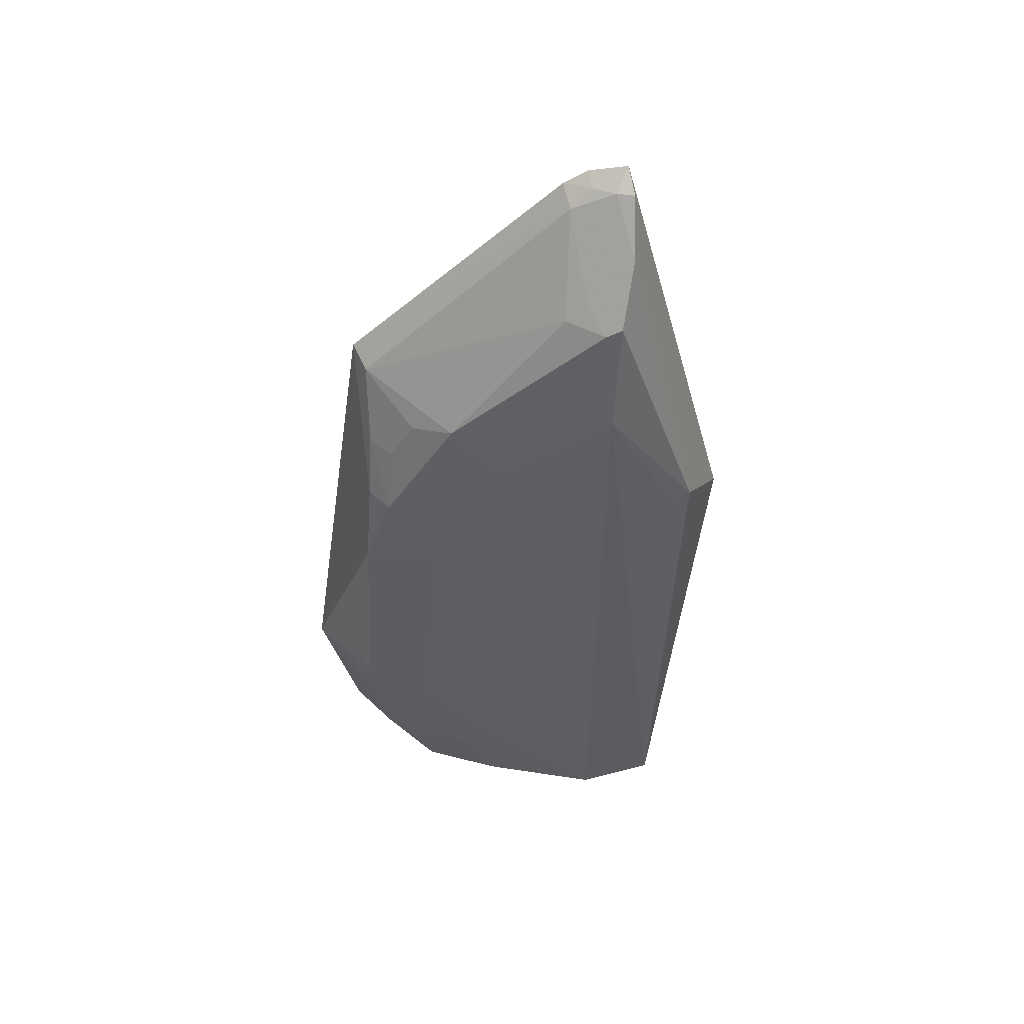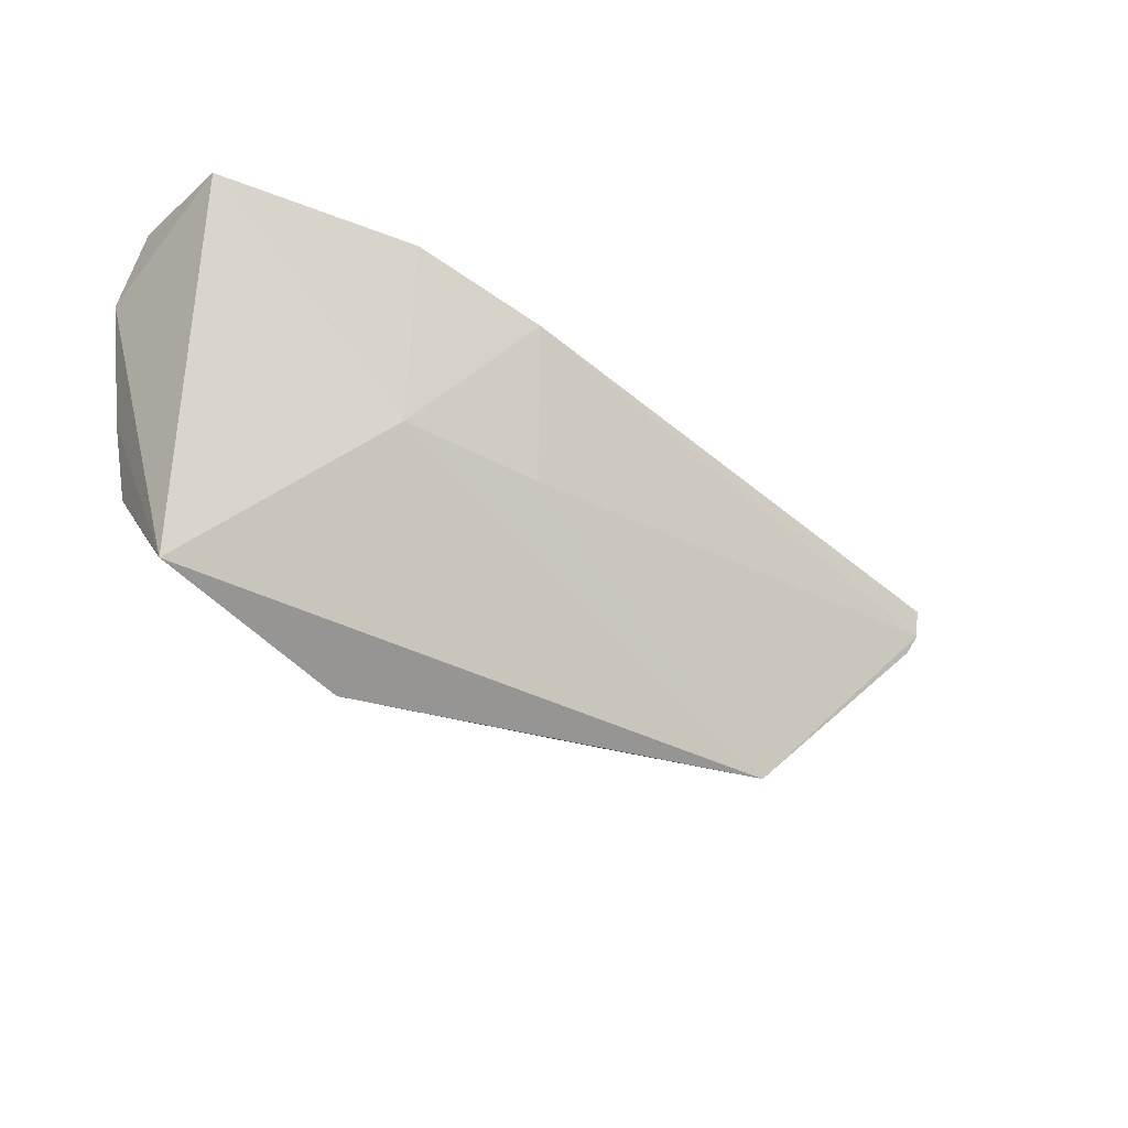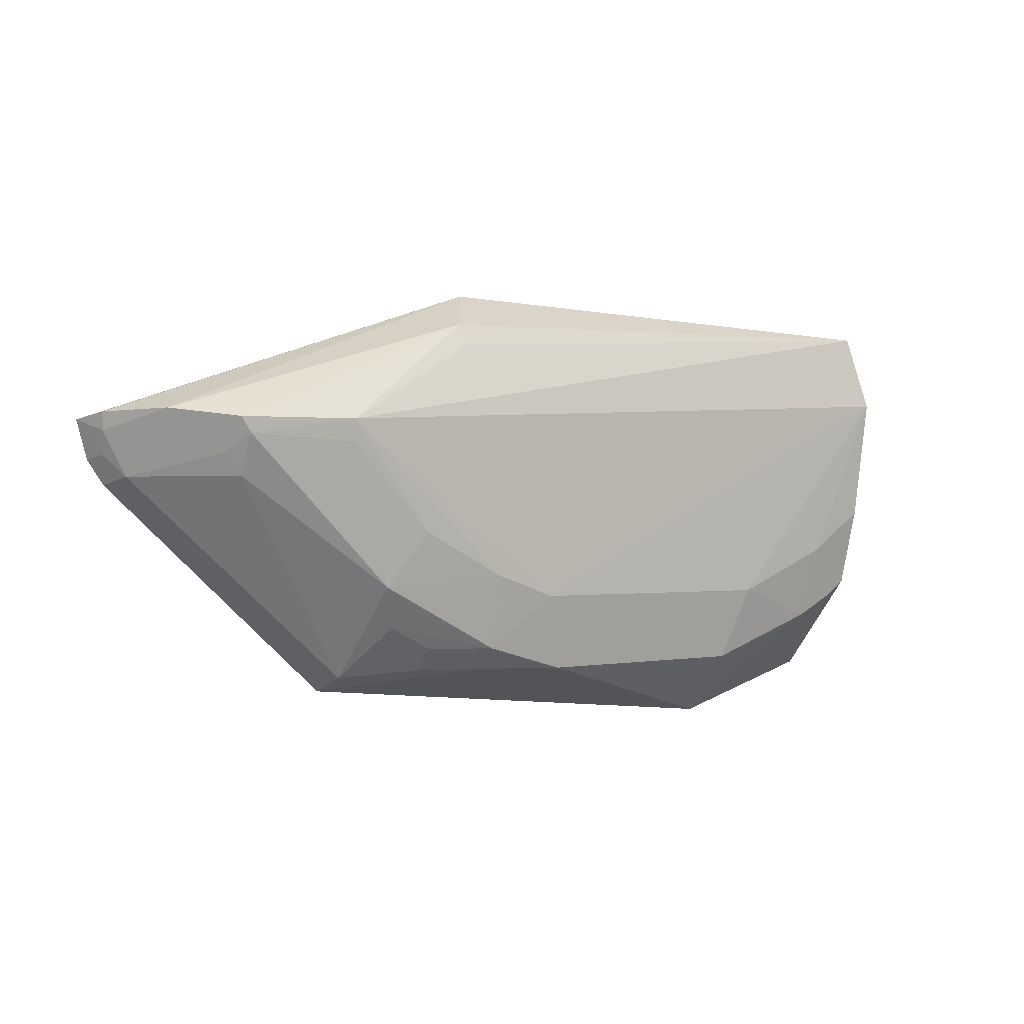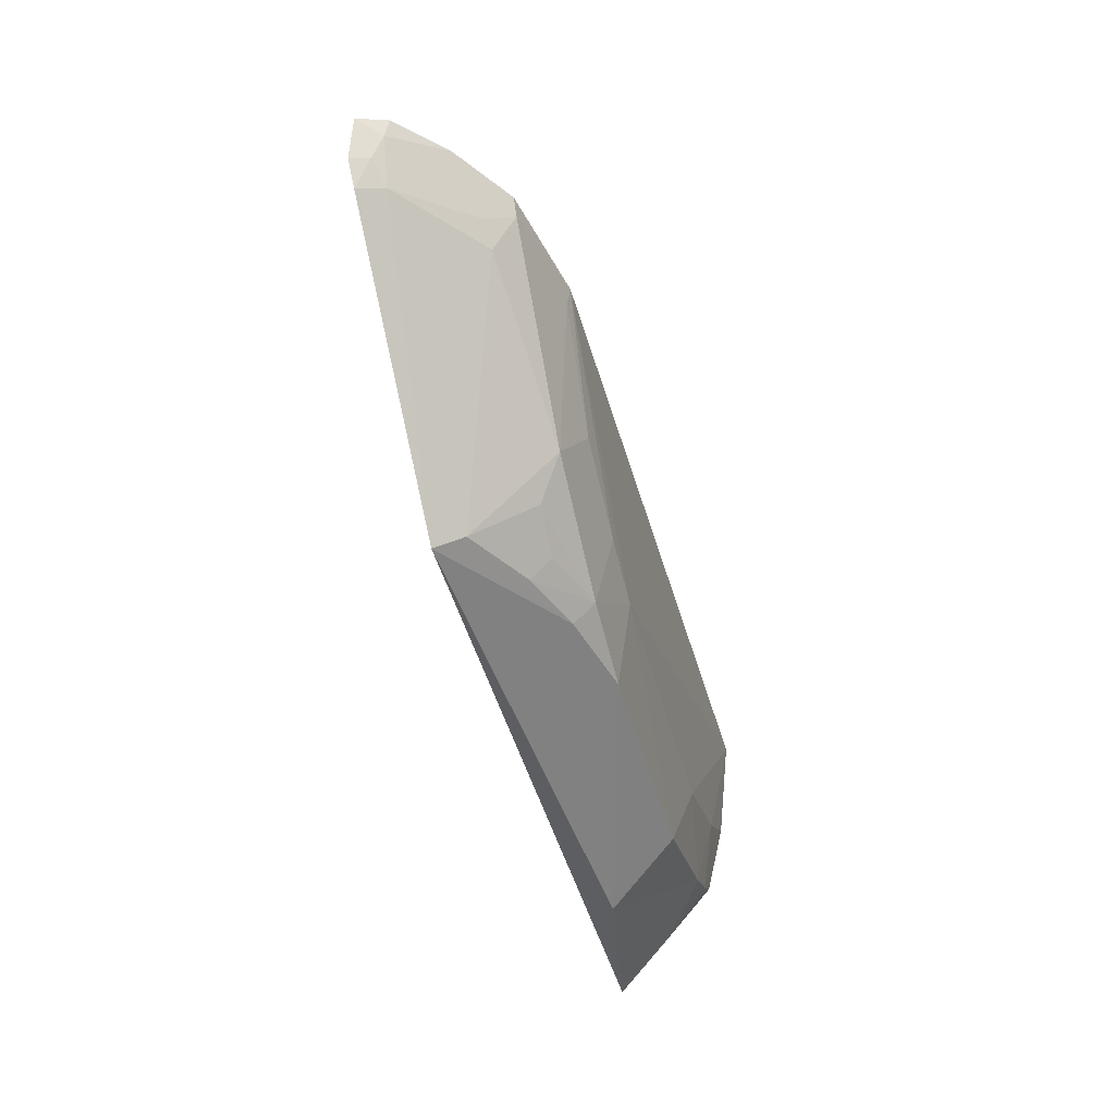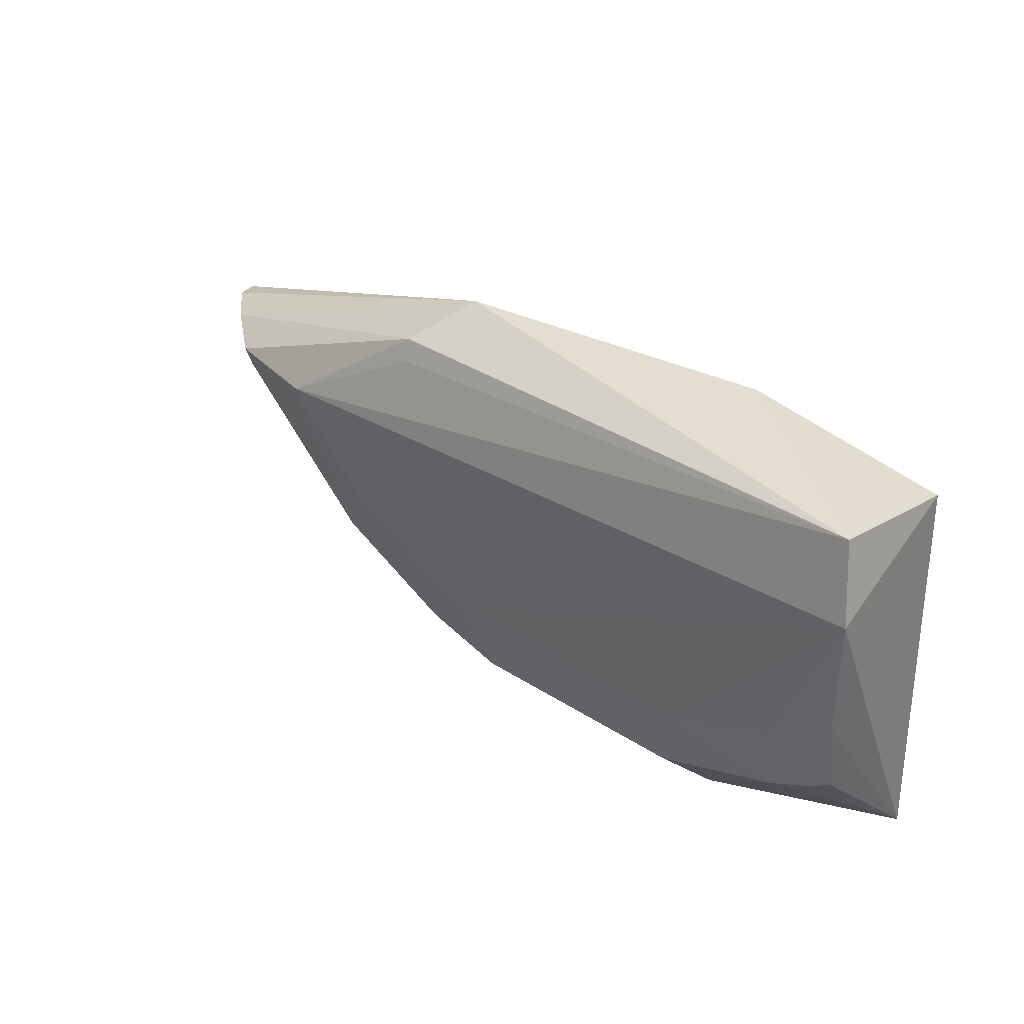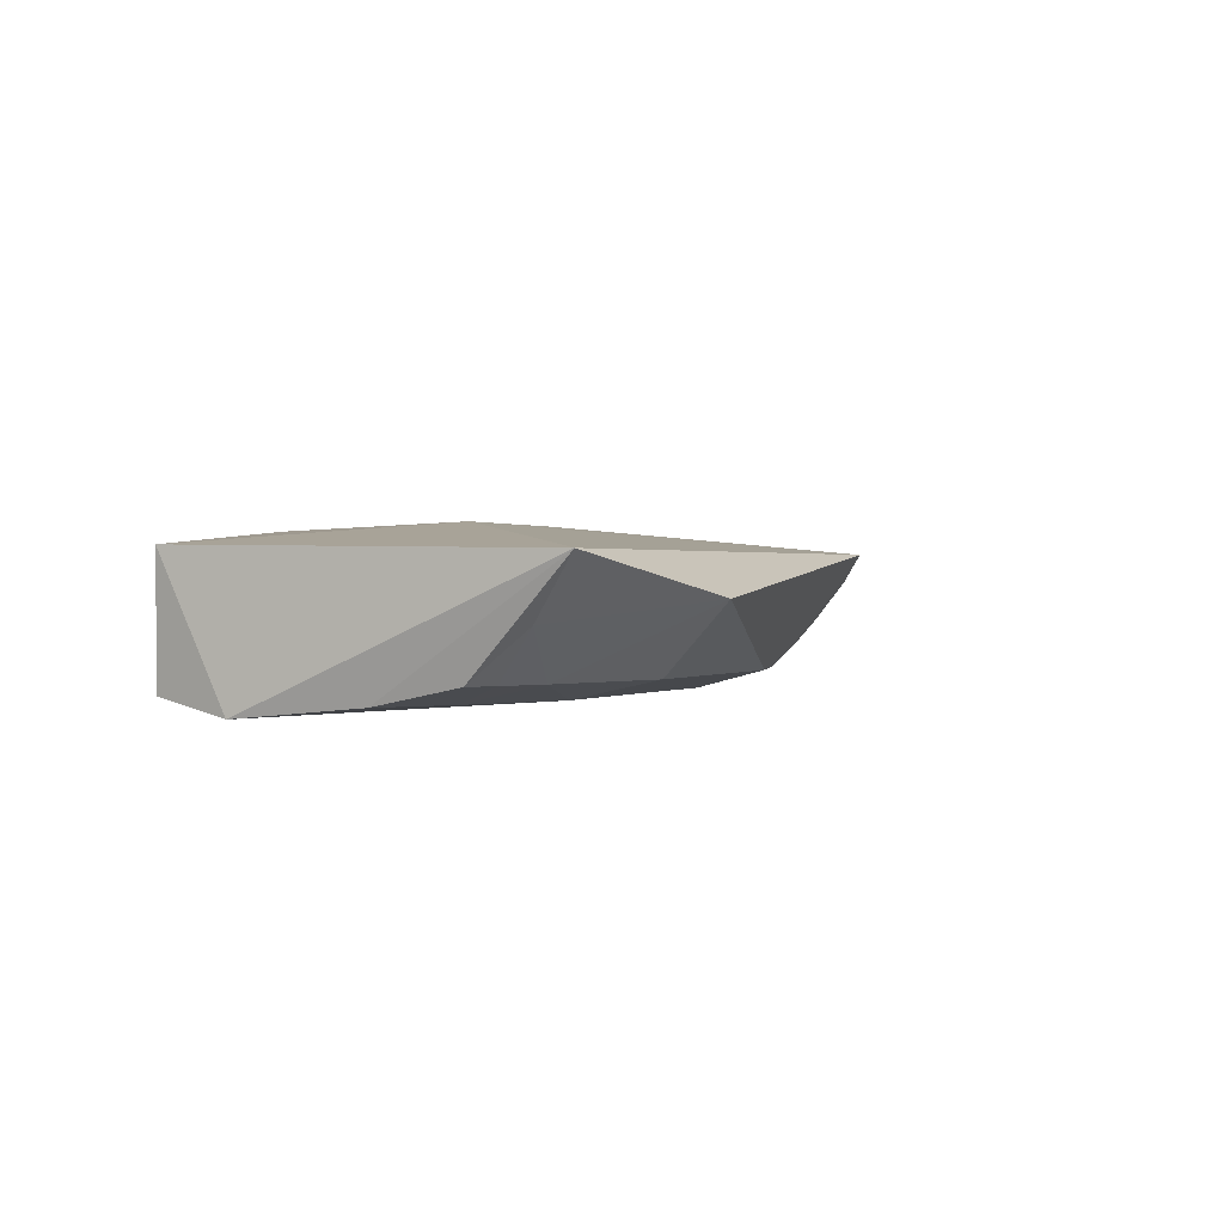
<metadata>
{"format":"obj","ext":"obj","renderer":"f3d","projection":"perspective","resolution":1024,"background":"white","views":[{"elev":-38.5,"azim":86.6,"up":"+Z"},{"elev":-27.9,"azim":-42.2,"up":"+Y"},{"elev":-0.4,"azim":142.5,"up":"+Y"},{"elev":-46.3,"azim":104.6,"up":"+Y"},{"elev":33.6,"azim":-137.8,"up":"+Y"},{"elev":0.5,"azim":-65.8,"up":"+Z"}]}
</metadata>
<code>
v 0.231 -0.4021 -0.0782
v 0.4109 -0.2189 -0.07753
v 0.01899 -0.1492 -0.06148
v -0.2238 -0.1439 -0.07803
v -0.2261 -0.1914 -0.1728
v -0.2309 -0.4009 -0.08236
v 0.4011 -0.2443 -0.07231
v 0.2581 -0.2171 -0.1693
v 0.1312 -0.123 -0.1097
v -0.08741 -0.2652 -0.06288
v -0.08444 -0.3866 -0.1531
v 0.3263 -0.2278 -0.1531
v -0.2152 -0.1382 -0.1618
v -0.07865 -0.1308 -0.0671
v 0.01865 -0.2652 -0.06288
v -0.2175 -0.3315 -0.1531
v 0.09284 -0.3363 -0.1659
v -0.09325 -0.4309 -0.1079
v 0.3828 -0.2553 -0.09073
v 0.3708 -0.212 -0.1248
v 0.1596 -0.148 -0.1476
v -0.1714 -0.3571 -0.1531
v -0.2204 -0.2764 -0.1649
v 0.2223 -0.3282 -0.1531
v 0.0766 -0.3881 -0.1531
v 0.3902 -0.2606 -0.07366
v 0.3997 -0.2262 -0.09284
v 0.4018 -0.2144 -0.0963
v 0.3333 -0.2173 -0.1531
v 0.1577 -0.1621 -0.154
v -0.216 -0.3706 -0.1212
v -0.176 -0.306 -0.1649
v 0.1976 -0.2912 -0.1651
v 0.2576 -0.2318 -0.1668
v 0.226 -0.3919 -0.09763
v 0.325 -0.2548 -0.1381
v 0.135 -0.3873 -0.1388
v 0.135 -0.3722 -0.1531
v 0.3963 -0.2412 -0.08494
v -0.2008 -0.3426 -0.1531
v -0.1009 -0.3361 -0.1652
v 0.1377 -0.3213 -0.1657
v 0.3377 -0.2404 -0.1366
v 0.2083 -0.3564 -0.1373
v 0.1783 -0.3873 -0.1229
v 0.178 -0.3715 -0.1373
f 6 4 5
f 7 2 3
f 9 3 2
f 10 6 1
f 10 4 6
f 13 5 4
f 13 8 5
f 14 3 9
f 14 10 3
f 14 4 10
f 14 13 4
f 14 9 13
f 15 7 3
f 15 3 10
f 15 10 1
f 15 1 7
f 17 5 8
f 18 1 6
f 21 13 9
f 21 9 20
f 22 11 18
f 23 16 6
f 23 6 5
f 25 18 11
f 25 11 17
f 26 7 1
f 26 1 19
f 27 19 20
f 28 20 9
f 28 9 2
f 28 27 20
f 28 2 27
f 29 20 12
f 29 12 8
f 29 21 20
f 29 8 21
f 30 21 8
f 30 8 13
f 30 13 21
f 31 6 16
f 31 22 18
f 31 18 6
f 32 16 23
f 32 23 5
f 34 8 12
f 34 12 24
f 34 33 8
f 34 24 33
f 35 19 1
f 36 24 12
f 36 35 24
f 36 19 35
f 37 1 18
f 37 18 25
f 37 35 1
f 38 25 17
f 38 37 25
f 39 26 19
f 39 19 27
f 39 7 26
f 39 27 2
f 39 2 7
f 40 31 16
f 40 22 31
f 40 32 22
f 40 16 32
f 41 11 22
f 41 22 32
f 41 17 11
f 41 32 5
f 41 5 17
f 42 17 8
f 42 8 33
f 42 38 17
f 42 33 24
f 42 24 38
f 43 36 12
f 43 19 36
f 43 20 19
f 43 12 20
f 44 38 24
f 44 24 35
f 45 35 37
f 45 37 38
f 45 44 35
f 46 45 38
f 46 38 44
f 46 44 45

</code>
